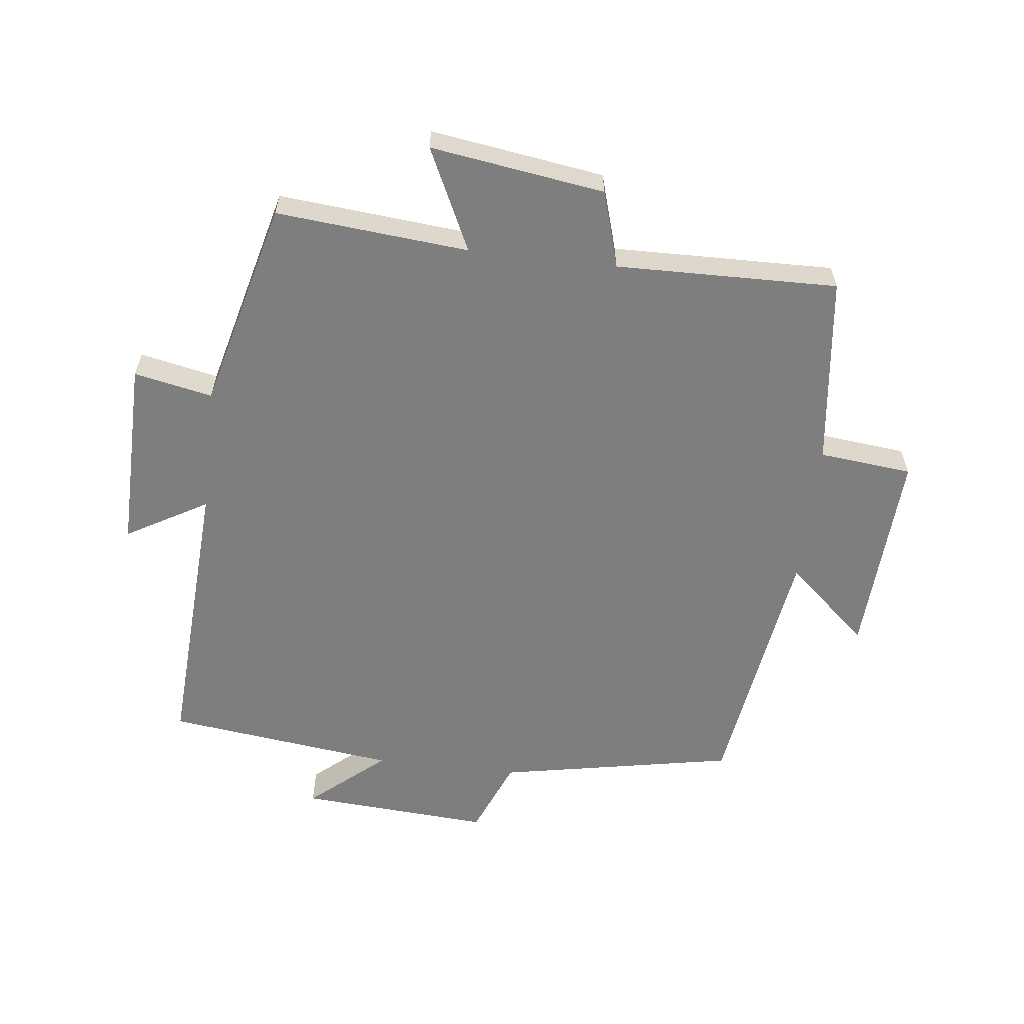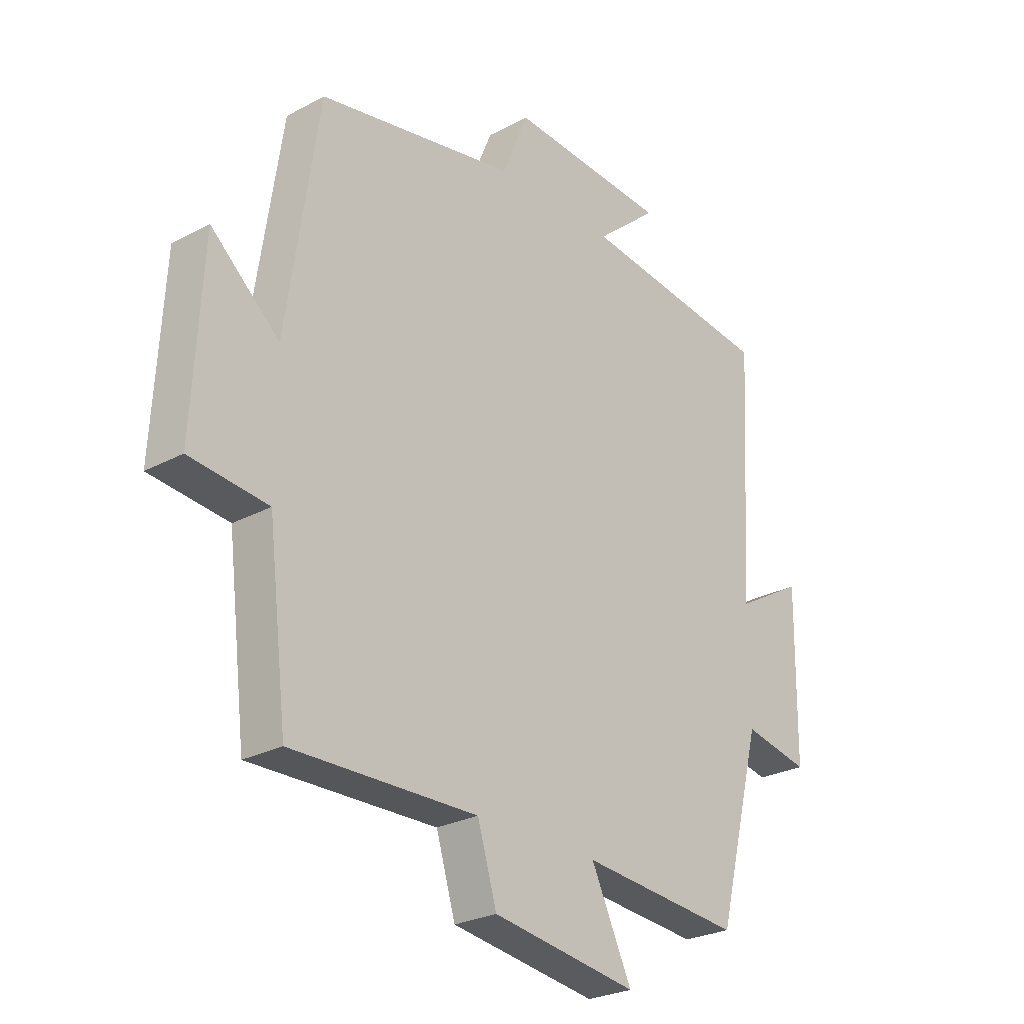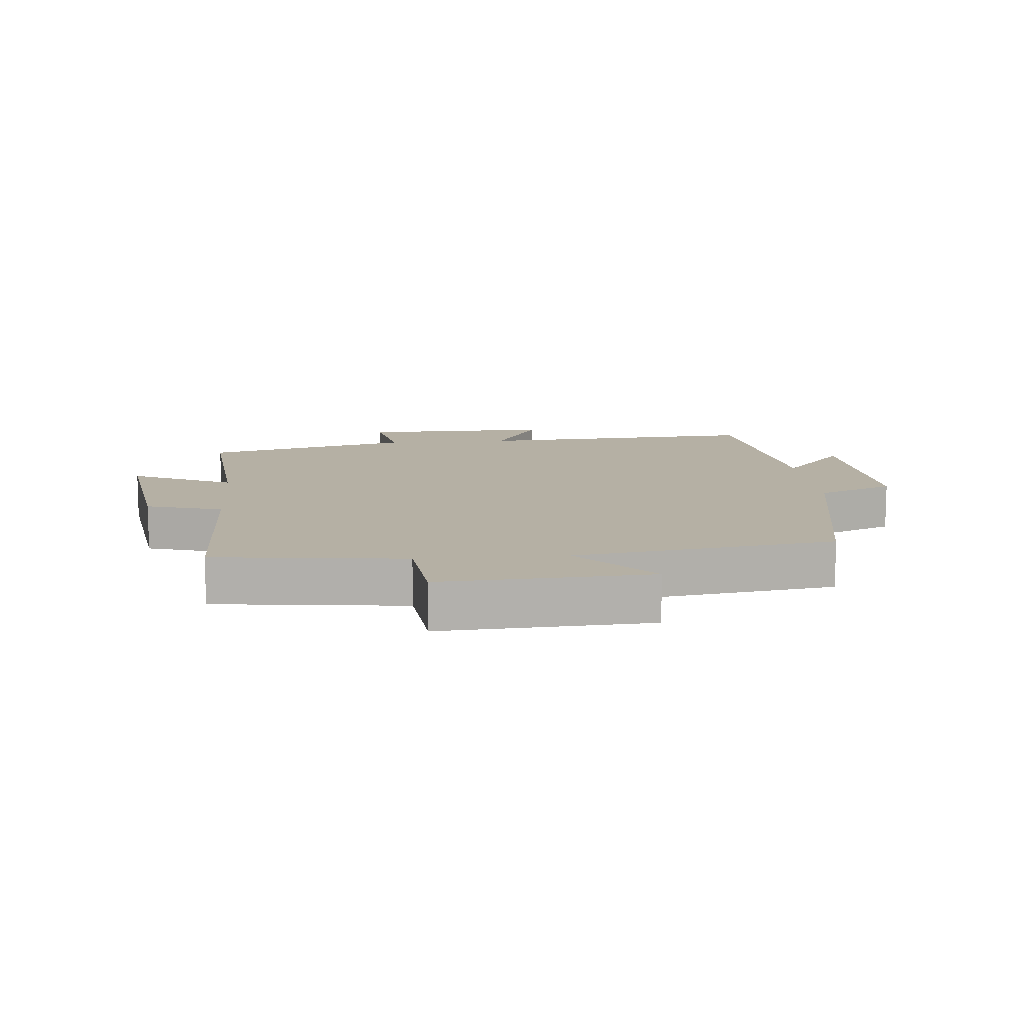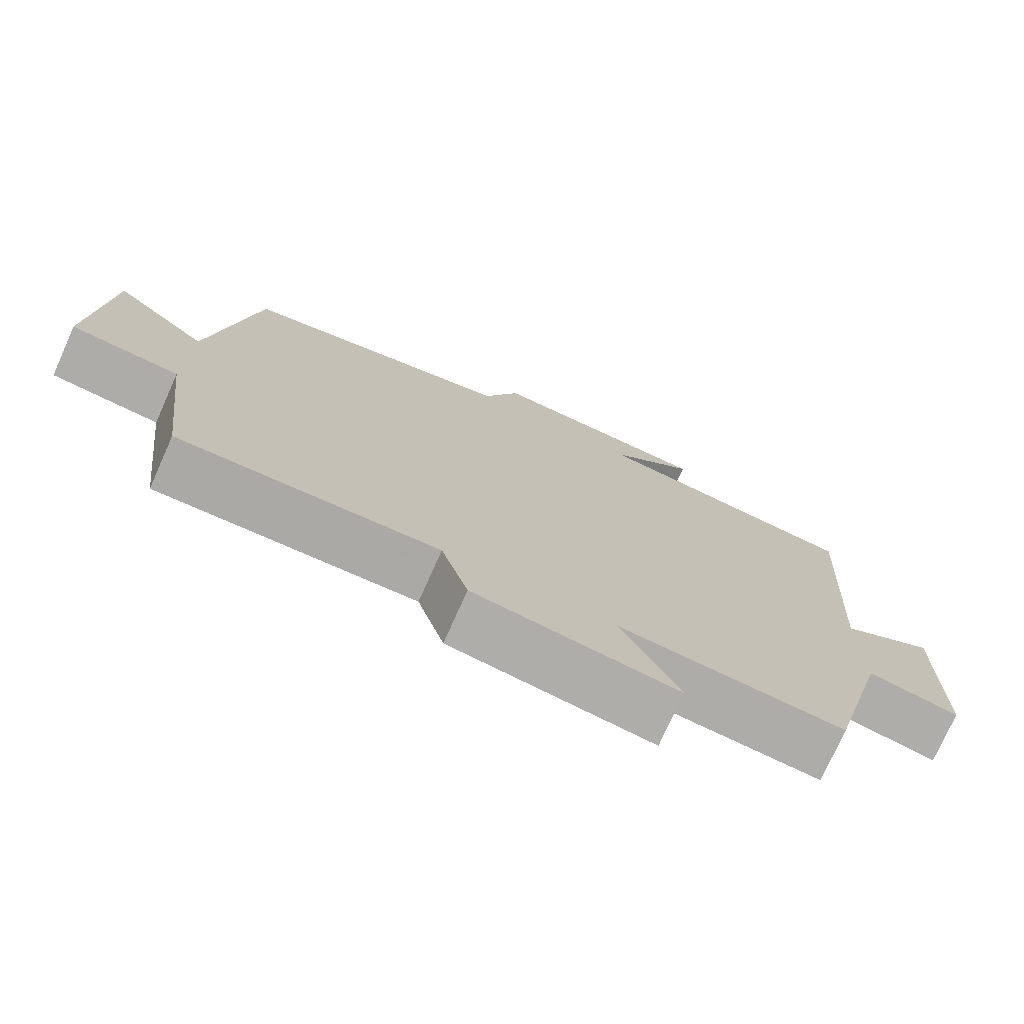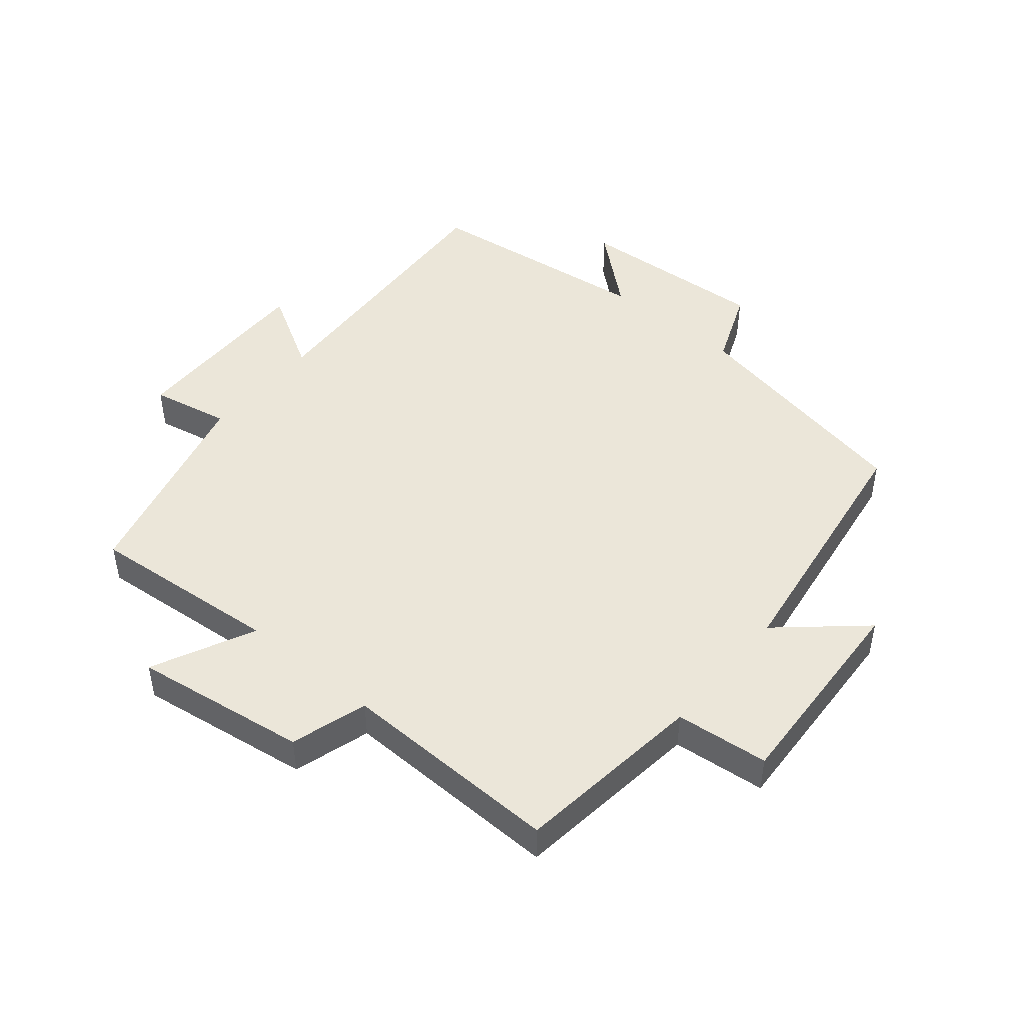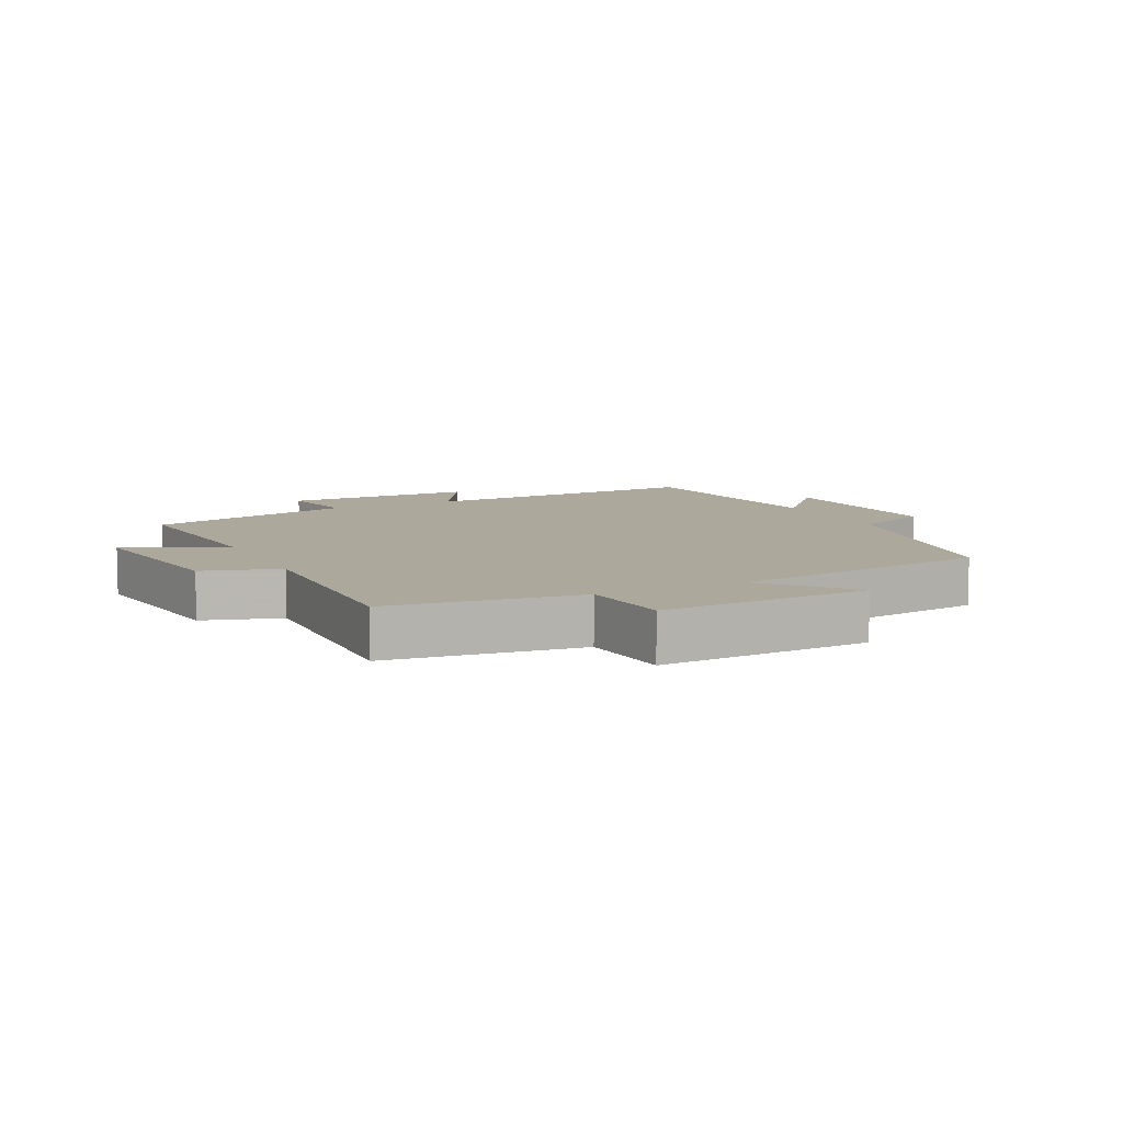
<metadata>
{"format":"obj","ext":"obj","renderer":"f3d","projection":"perspective","resolution":1024,"background":"white","views":[{"elev":-59.5,"azim":173.3,"up":"+Y"},{"elev":-26.2,"azim":-49.6,"up":"+Z"},{"elev":11.6,"azim":-95.1,"up":"+Y"},{"elev":-75.6,"azim":-24.1,"up":"+Z"},{"elev":47.0,"azim":-140.1,"up":"+Y"},{"elev":8.5,"azim":-115.6,"up":"+Y"}]}
</metadata>
<code>
v -0.464 0.07 -0.507
v -0.5 0.07 -0.208
v -0.646 0.07 -0.193
v -0.628 0.07 0.135
v -0.5 0.07 0.022
v -0.44 0.07 0.429
v -0.068 0.07 0.5
v -0.019 0.07 0.62
v 0.281 0.07 0.6
v 0.164 0.07 0.5
v 0.526 0.07 0.455
v 0.5 0.07 0.004
v 0.627 0.07 0.077
v 0.623 0.07 -0.225
v 0.5 0.07 -0.2
v 0.416 0.07 -0.527
v 0.115 0.07 -0.5
v 0.191 0.07 -0.66
v -0.081 0.07 -0.62
v -0.117 0.07 -0.5
v -0.464 0 -0.507
v -0.5 0 -0.208
v -0.646 0 -0.193
v -0.628 0 0.135
v -0.5 0 0.022
v -0.44 0 0.429
v -0.068 0 0.5
v -0.019 0 0.62
v 0.281 0 0.6
v 0.164 0 0.5
v 0.526 0 0.455
v 0.5 0 0.004
v 0.627 0 0.077
v 0.623 0 -0.225
v 0.5 0 -0.2
v 0.416 0 -0.527
v 0.115 0 -0.5
v 0.191 0 -0.66
v -0.081 0 -0.62
v -0.117 0 -0.5
f 17 18 19 20
f 15 16 17
f 15 17 20
f 12 13 14 15
f 12 15 20 1
f 10 11 12 1
f 7 8 9 10
f 5 6 7 10
f 2 3 4 5
f 1 2 5 10
f 40 39 38 37
f 37 36 35
f 40 37 35
f 35 34 33 32
f 21 40 35 32
f 21 32 31 30
f 30 29 28 27
f 30 27 26 25
f 25 24 23 22
f 30 25 22 21
f 1 21 22 2
f 2 22 23 3
f 3 23 24 4
f 4 24 25 5
f 5 25 26 6
f 6 26 27 7
f 7 27 28 8
f 8 28 29 9
f 9 29 30 10
f 10 30 31 11
f 11 31 32 12
f 12 32 33 13
f 13 33 34 14
f 14 34 35 15
f 15 35 36 16
f 16 36 37 17
f 17 37 38 18
f 18 38 39 19
f 19 39 40 20
f 20 40 21 1

</code>
